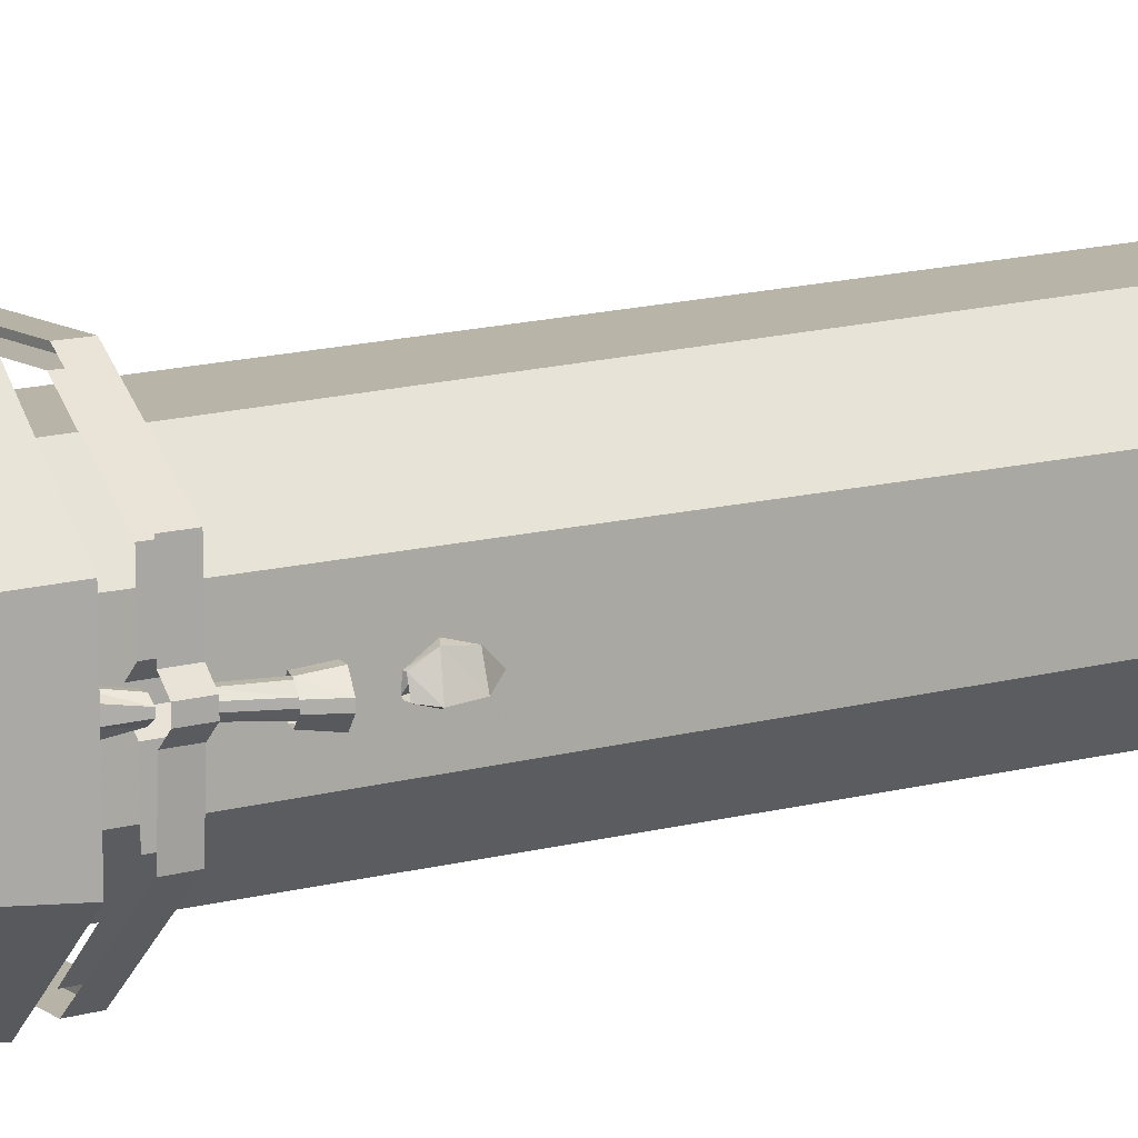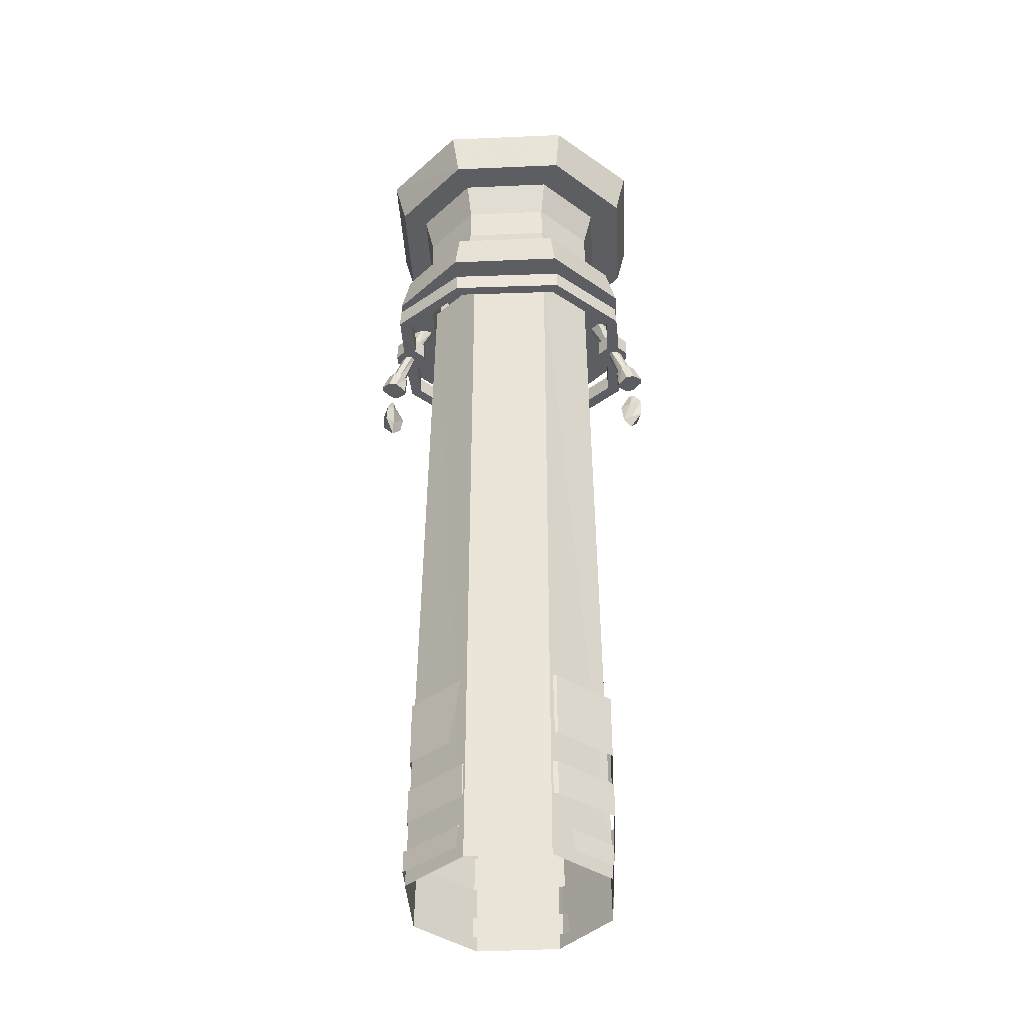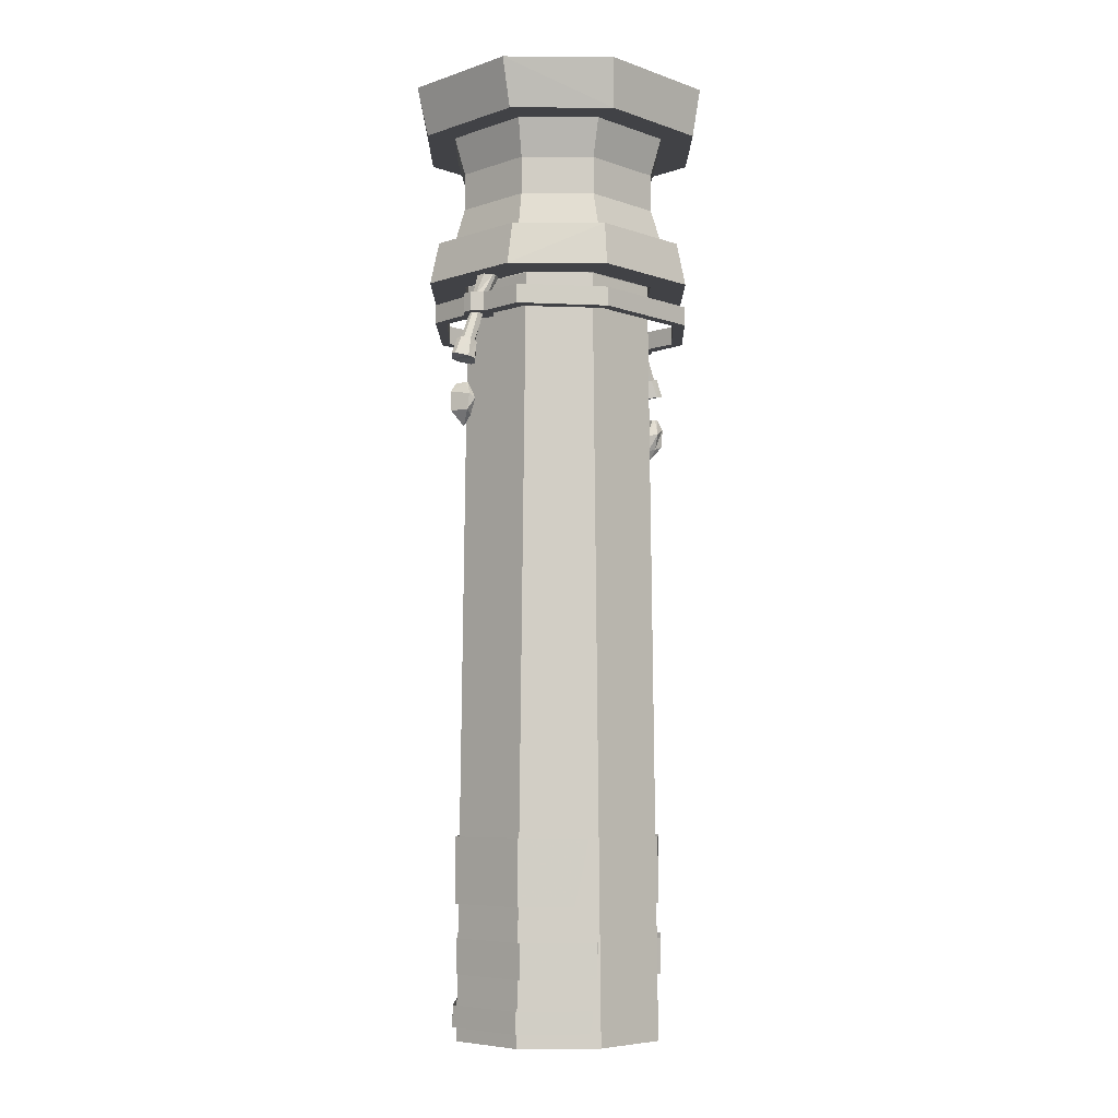
<metadata>
{"format":"obj","ext":"obj","renderer":"f3d","projection":"perspective","resolution":1024,"background":"white","views":[{"elev":12.8,"azim":-123.8,"up":"+Z"},{"elev":-39.0,"azim":3.1,"up":"+Y"},{"elev":-6.6,"azim":-45.5,"up":"+Y"}]}
</metadata>
<code>
v -0.3203 -1.43 0.7188
v 0.3516 -1.43 0.7109
v 0.3516 -1.32 0.7109
v -0.3203 -1.32 0.7188
v -0.7344 -1.43 0.3984
v -0.6562 -1.43 0.3672
v -0.3047 -1.43 0.6562
v 0.3203 -1.43 0.6484
v 0.7422 -1.43 0.3516
v 0.7422 -1.32 0.3516
v -0.3047 -1.32 0.6562
v 0.3203 -1.32 0.6484
v -0.6562 -1.32 0.3672
v -0.6562 -1.32 0.125
v -0.6562 -1.43 0.125
v -0.6016 -1.32 0.07031
v -0.6016 -1.43 0.07031
v -0.6016 -1.32 0.01562
v -0.6016 -1.43 0.01562
v -0.6562 -1.32 -0.03906
v -0.6562 -1.43 -0.03906
v -0.6562 -1.32 -0.2734
v -0.6562 -1.43 -0.2734
v -0.2891 -1.32 -0.6484
v -0.2891 -1.43 -0.6484
v 0.2891 -1.32 -0.6484
v 0.2891 -1.43 -0.6484
v 0.6797 -1.32 -0.3203
v 0.6797 -1.43 -0.3203
v 0.6797 -1.32 -0.07812
v 0.6797 -1.43 -0.07812
v 0.625 -1.32 -0.02344
v 0.625 -1.43 -0.02344
v 0.625 -1.32 0.03125
v 0.625 -1.43 0.03125
v 0.6797 -1.32 0.08594
v 0.6797 -1.43 0.08594
v 0.6797 -1.32 0.3203
v 0.6797 -1.43 0.3203
v 0.7578 -1.43 0.08594
v 0.7578 -1.32 0.08594
v -0.2969 -1.32 -0.7109
v 0.3281 -1.32 -0.7109
v 0.3281 -1.43 -0.7109
v -0.2969 -1.43 -0.7109
v -0.7188 -1.32 -0.3047
v -0.7188 -1.43 -0.3047
v -0.7344 -1.32 -0.03906
v -0.7344 -1.43 -0.03906
v -0.7891 -1.32 0.01562
v -0.7891 -1.43 0.01562
v -0.7891 -1.32 0.07031
v -0.7891 -1.43 0.07031
v -0.7344 -1.32 0.125
v -0.7344 -1.43 0.125
v -0.7344 -1.32 0.3984
v 0.5234 -1.18 -0.2422
v 0.2578 -1.18 -0.5234
v 0.2578 -5.594 -0.5938
v 0.5703 -5.594 -0.2422
v 0.5312 -1.18 0.25
v 0.5781 -5.594 0.25
v 0.2578 -1.18 0.5
v 0.2578 -5.594 0.5547
v -0.2188 -1.18 0.5
v -0.2188 -5.594 0.5547
v -0.5 -1.18 0.2344
v -0.5625 -5.594 0.2344
v -0.5 -1.18 -0.2578
v -0.5625 -5.594 -0.2578
v -0.2266 -1.18 -0.5391
v -0.2266 -5.594 -0.6016
v -0.2969 -2.758 0.2578
v -0.2891 -3.062 0.3359
v -0.2891 -2.539 0.3203
v -0.1172 -2.648 -0.4297
v -0.1719 -2.953 -0.3984
v -0.1641 -2.43 -0.3984
v -0.1875 -3.148 -0.02344
v -0.1328 -3.453 0.01562
v -0.1484 -2.93 0
v 0.07812 -3.008 0.05469
v 0.125 -2.484 0.01562
v 0.125 -3.227 0.01562
v 0.1719 -3.336 0.1641
v 0.2422 -3.641 0.1562
v 0.2266 -3.117 0.1562
v 0.4141 -2.805 -0.02344
v 0.3828 -2.281 -0.08594
v 0.3828 -3.023 -0.08594
v -0.04688 -3.617 0.125
v -0.02344 -3.094 0.1562
v -0.02344 -3.836 0.1562
v 0.01562 -3.758 -0.04688
v -0.007812 -4.062 -0.007812
v -0.007812 -3.539 -0.01562
v -0.1172 -3.945 0.1875
v -0.1172 -4.25 0.2344
v -0.1172 -3.727 0.2266
v -0.2578 -5.391 -0.5781
v -0.5781 -5.391 -0.2734
v -0.5781 -5.516 -0.2734
v -0.2578 -5.516 -0.5781
v 0.2812 -5.391 -0.5625
v 0.2812 -5.516 -0.5625
v 0.5781 -5.391 -0.2578
v 0.5781 -5.516 -0.2578
v 0.5859 -5.391 0.2578
v 0.5859 -5.516 0.2578
v 0.2812 -5.391 0.5234
v 0.2812 -5.516 0.5234
v -0.25 -5.391 0.5234
v -0.25 -5.516 0.5234
v -0.5781 -5.391 0.2422
v -0.5781 -5.516 0.2422
v -0.7969 -1.609 0.07812
v -0.7656 -1.617 0.07812
v -0.6875 -1.43 0.07031
v -0.7266 -1.43 0.07031
v -0.8203 -1.602 0.04688
v -0.7969 -1.609 -0.007812
v -0.7344 -1.617 0.04688
v -0.6719 -1.43 0.04688
v -0.7656 -1.617 -0.007812
v -0.7344 -1.617 0.02344
v -0.6719 -1.43 0.02344
v -0.8203 -1.602 0.02344
v -0.75 -1.43 0.02344
v -0.7266 -1.43 0
v -0.6875 -1.43 0
v -0.75 -1.43 0.04688
v -0.6953 -1.32 0.07031
v -0.6562 -1.32 0.07031
v -0.6016 -1.188 0.08594
v -0.625 -1.188 0.08594
v -0.7266 -1.32 0.04688
v -0.6719 -1.188 0.0625
v -0.7266 -1.32 0.02344
v -0.6719 -1.188 0.007812
v -0.6953 -1.32 0
v -0.625 -1.188 -0.03906
v -0.6562 -1.32 0
v -0.6016 -1.188 -0.03906
v -0.6328 -1.32 0.02344
v -0.5547 -1.188 0.007812
v -0.6328 -1.32 0.04688
v -0.5547 -1.188 0.0625
v 0.7578 -1.43 -0.07812
v 0.8125 -1.43 -0.02344
v 0.8125 -1.43 0.03125
v 0.8125 -1.32 0.03125
v 0.8125 -1.32 -0.02344
v 0.7578 -1.32 -0.07812
v 0.7578 -1.32 -0.3516
v 0.7578 -1.43 -0.3516
v 0.8203 -1.609 -0.03125
v 0.7891 -1.617 -0.03125
v 0.7109 -1.43 -0.02344
v 0.75 -1.43 -0.02344
v 0.8438 -1.602 0
v 0.8203 -1.609 0.05469
v 0.7578 -1.617 0
v 0.6953 -1.43 0
v 0.7891 -1.617 0.05469
v 0.7578 -1.617 0.02344
v 0.6953 -1.43 0.02344
v 0.8438 -1.602 0.02344
v 0.7734 -1.43 0.02344
v 0.75 -1.43 0.04688
v 0.7109 -1.43 0.04688
v 0.7734 -1.43 0
v 0.6953 -1.188 0.03906
v 0.6484 -1.188 0.08594
v 0.7188 -1.32 0.04688
v 0.75 -1.32 0.02344
v 0.6953 -1.188 -0.01562
v 0.75 -1.32 0
v 0.6484 -1.188 -0.03906
v 0.7188 -1.32 -0.02344
v 0.625 -1.188 -0.03906
v 0.6797 -1.32 -0.02344
v 0.5781 -1.188 -0.01562
v 0.6562 -1.32 0
v 0.5781 -1.188 0.03906
v 0.6562 -1.32 0.02344
v 0.625 -1.188 0.08594
v 0.6797 -1.32 0.04688
v 0.8516 -1.703 -0.05469
v 0.8047 -1.711 -0.05469
v 0.7734 -1.609 -0.03906
v 0.8203 -1.594 -0.03906
v 0.9062 -1.688 0
v 0.8516 -1.703 0.08594
v 0.75 -1.727 0
v 0.7422 -1.617 0
v 0.8047 -1.711 0.08594
v 0.75 -1.727 0.03125
v 0.7422 -1.617 0.03125
v 0.9062 -1.688 0.03125
v 0.8594 -1.586 0.03125
v 0.8203 -1.594 0.07031
v 0.7734 -1.609 0.07031
v 0.8594 -1.586 0
v -0.8281 -1.703 0.1016
v -0.7812 -1.711 0.1016
v -0.75 -1.609 0.08594
v -0.7969 -1.594 0.08594
v -0.8828 -1.688 0.04688
v -0.8281 -1.703 -0.03906
v -0.7266 -1.727 0.04688
v -0.7188 -1.617 0.04688
v -0.7812 -1.711 -0.03906
v -0.7266 -1.727 0.01562
v -0.7188 -1.617 0.01562
v -0.8828 -1.688 0.01562
v -0.8359 -1.586 0.01562
v -0.7969 -1.594 -0.02344
v -0.75 -1.609 -0.02344
v -0.8359 -1.586 0.04688
v 0.5938 -5.016 -0.2422
v 0.2969 -5.016 -0.5469
v 0.2969 -5.219 -0.5469
v 0.5938 -5.219 -0.2422
v 0.6016 -5.016 0.2734
v 0.6016 -5.219 0.2734
v 0.2969 -5.016 0.5391
v 0.2969 -5.219 0.5391
v -0.2344 -5.016 0.5391
v -0.2344 -5.219 0.5391
v -0.5625 -5.016 0.2578
v -0.5625 -5.219 0.2578
v -0.5625 -5.016 -0.2578
v -0.5625 -5.219 -0.2578
v -0.2422 -5.016 -0.5625
v -0.2422 -5.219 -0.5625
v 0.5938 -4.438 -0.2578
v 0.2969 -4.438 -0.5625
v 0.2969 -4.82 -0.5625
v 0.5938 -4.82 -0.2578
v 0.6016 -4.438 0.2578
v 0.6016 -4.82 0.2578
v 0.2969 -4.438 0.5234
v 0.2969 -4.82 0.5234
v -0.2344 -4.438 0.5234
v -0.2344 -4.82 0.5234
v -0.5625 -4.438 0.2422
v -0.5625 -4.82 0.2422
v -0.5625 -4.438 -0.2734
v -0.5625 -4.82 -0.2734
v -0.2422 -4.438 -0.5781
v -0.2422 -4.82 -0.5781
v 0.3906 0 0.8125
v 0.3672 -0.2812 0.7734
v 0.7891 -0.2812 0.3516
v 0.8516 0 0.3672
v 0.7891 -0.2812 -0.3516
v 0.8516 0 -0.3672
v 0.3906 0 -0.8125
v 0.3672 -0.2812 -0.7734
v -0.3672 0 -0.8125
v -0.3281 -0.2812 -0.7734
v -0.75 -0.2812 -0.3516
v -0.8203 0 -0.3672
v -0.75 -0.2812 0.3516
v -0.8203 0 0.3672
v -0.3281 -0.2812 0.7734
v -0.3672 0 0.8125
v -0.6016 -0.2812 0.2734
v -0.2734 -0.2812 0.6016
v 0.2734 -0.2812 0.6016
v 0.6016 -0.2812 0.2734
v 0.6016 -0.2812 -0.2734
v 0.2734 -0.2812 -0.6016
v -0.2734 -0.2812 -0.6016
v -0.6016 -0.2812 -0.2734
v -0.5469 -0.5 0.2422
v -0.25 -0.5 0.5391
v 0.25 -0.5 0.5391
v 0.5469 -0.5 0.2422
v 0.5469 -0.5 -0.2422
v 0.25 -0.5 -0.5391
v -0.25 -0.5 -0.5391
v -0.5469 -0.5 -0.2422
v -0.5469 -0.7188 0.2422
v -0.25 -0.7188 0.5391
v 0.25 -0.7188 0.5391
v 0.5469 -0.7188 0.2422
v 0.5469 -0.7188 -0.2422
v 0.25 -0.7188 -0.5391
v -0.25 -0.7188 -0.5391
v -0.5469 -0.7188 -0.2422
v -0.6016 -0.9375 0.2734
v -0.2734 -0.9375 0.6016
v 0.2734 -0.9375 0.6016
v 0.6016 -0.9375 0.2734
v 0.6016 -0.9375 -0.2734
v 0.2734 -0.9375 -0.6016
v -0.2734 -0.9375 -0.6016
v -0.6016 -0.9375 -0.2734
v 0.5312 -1.188 0.25
v 0.5312 -0.6562 0.25
v 0.5312 -0.6562 -0.25
v 0.5312 -1.188 -0.25
v 0.75 -1.188 -0.3281
v 0.75 -1.188 0.3281
v 0.25 -1.188 0.5312
v 0.25 -0.6562 0.5312
v 0.5312 -0.5312 0.25
v 0.5312 -0.5312 -0.25
v 0.25 -0.5312 -0.5312
v 0.25 -0.6562 -0.5312
v 0.25 -1.188 -0.5312
v 0.3438 -1.188 -0.7266
v 0.6875 -0.9375 -0.3125
v 0.6875 -0.9375 0.3125
v 0.3125 -0.9375 0.6875
v 0.3438 -1.188 0.7266
v -0.25 -1.188 0.5312
v -0.25 -0.6562 0.5312
v -0.25 -0.5312 0.5312
v 0.25 -0.5312 0.5312
v 0 -0.5312 0
v -0.25 -0.5312 -0.5312
v -0.25 -0.6562 -0.5312
v -0.25 -1.188 -0.5312
v -0.3359 -1.188 -0.7266
v 0.3125 -0.9375 -0.6875
v -0.5312 -0.6562 0.25
v -0.5312 -1.188 0.25
v -0.5312 -1.188 -0.25
v -0.5312 -0.6562 -0.25
v -0.5312 -0.5312 0.25
v -0.7422 -1.188 0.3281
v -0.7422 -1.188 -0.3281
v -0.5312 -0.5312 -0.25
v 0.8594 -2.016 -0.05469
v 0.8125 -2.039 -0.03125
v 0.8125 -1.945 -0.07031
v 0.8516 -1.922 -0.0625
v 0.8906 -2.016 0.04688
v 0.8203 -2.102 0.01562
v 0.7734 -2.055 0.03906
v 0.7578 -1.961 0.04688
v 0.8125 -1.852 0.03906
v 0.8203 -1.852 -0.01562
v 0.8359 -1.852 -0.01562
v 0.8906 -1.906 0.05469
v 0.8281 -2.039 0.04688
v 0.8203 -1.945 0.07812
v 0.8281 -1.852 0.04688
v 0.8516 -1.852 0.04688
v -0.8281 -1.922 0.1094
v -0.7891 -1.945 0.1172
v -0.7969 -1.852 0.0625
v -0.8125 -1.852 0.0625
v -0.8672 -1.906 -0.007812
v -0.8672 -2.016 0
v -0.8359 -2.016 0.1016
v -0.7891 -2.039 0.07812
v -0.7344 -1.961 0
v -0.7891 -1.852 0.007812
v -0.7969 -1.945 -0.03125
v -0.8281 -1.852 0
v -0.8047 -1.852 0
v -0.75 -2.055 0.007812
v -0.8047 -2.039 0
v -0.7969 -2.102 0.03125
v -0.3125 -0.9375 -0.6875
v -0.6875 -0.9375 -0.3125
v -0.6875 -0.9375 0.3125
v -0.3125 -0.9375 0.6875
v -0.3359 -1.188 0.7266
f 1 2 3
f 1 3 4
f 1 4 5
f 1 5 6
f 1 6 7
f 1 7 2
f 2 7 8
f 2 8 9
f 2 9 10
f 2 10 3
f 11 12 8
f 11 8 7
f 11 7 13
f 13 7 6
f 13 6 14
f 14 6 15
f 14 15 16
f 16 15 17
f 16 17 18
f 18 17 19
f 18 19 20
f 20 19 21
f 20 21 22
f 22 21 23
f 22 23 24
f 24 23 25
f 24 25 26
f 26 25 27
f 26 27 28
f 28 27 29
f 28 29 30
f 30 29 31
f 30 31 32
f 32 31 33
f 32 33 34
f 34 33 35
f 34 35 36
f 36 35 37
f 36 37 38
f 38 37 39
f 38 39 12
f 12 39 8
f 8 39 9
f 9 39 40
f 9 40 41
f 9 41 10
f 42 43 44
f 42 44 45
f 42 45 46
f 46 45 47
f 46 47 48
f 48 47 49
f 48 49 50
f 50 49 51
f 50 51 52
f 52 51 53
f 52 53 54
f 54 53 55
f 54 55 56
f 56 55 5
f 56 5 4
f 45 44 27
f 45 27 25
f 45 25 47
f 47 25 23
f 47 23 49
f 49 23 21
f 49 21 19
f 49 19 17
f 49 17 15
f 49 15 55
f 49 55 53
f 49 53 51
f 15 6 5
f 15 5 55
f 40 39 37
f 40 37 35
f 40 35 33
f 40 33 31
f 40 31 148
f 40 148 149
f 40 149 150
f 40 150 151
f 40 151 41
f 152 151 150
f 152 150 149
f 152 149 153
f 153 149 148
f 153 148 154
f 154 148 155
f 154 155 43
f 43 155 44
f 44 155 29
f 44 29 27
f 31 29 155
f 31 155 148
f 57 58 59
f 57 59 60
f 57 60 61
f 61 60 62
f 61 62 63
f 63 62 64
f 63 64 65
f 65 64 66
f 65 66 67
f 67 66 68
f 67 68 69
f 69 68 70
f 69 70 71
f 71 70 72
f 71 72 58
f 58 72 59
f 100 101 102
f 100 102 103
f 100 103 104
f 104 103 105
f 104 105 106
f 106 105 107
f 106 107 108
f 108 107 109
f 108 109 110
f 110 109 111
f 110 111 112
f 112 111 113
f 112 113 114
f 114 113 115
f 114 115 101
f 101 115 102
f 220 221 222
f 220 222 223
f 220 223 224
f 224 223 225
f 224 225 226
f 226 225 227
f 226 227 228
f 228 227 229
f 228 229 230
f 230 229 231
f 230 231 232
f 232 231 233
f 232 233 234
f 234 233 235
f 234 235 221
f 221 235 222
f 236 237 238
f 236 238 239
f 236 239 240
f 240 239 241
f 240 241 242
f 242 241 243
f 242 243 244
f 244 243 245
f 244 245 246
f 246 245 247
f 246 247 248
f 248 247 249
f 248 249 250
f 250 249 251
f 250 251 237
f 237 251 238
f 301 307 308
f 301 308 309
f 301 309 302
f 302 309 310
f 302 310 311
f 307 319 320
f 307 320 321
f 307 321 308
f 308 321 322
f 308 322 309
f 309 322 310
f 310 322 323
f 310 323 311
f 311 323 324
f 328 331 332
f 328 332 319
f 331 324 335
f 331 335 332
f 332 335 322
f 332 322 320
f 332 320 319
f 335 323 322
f 323 335 324
f 320 322 321
f 73 74 75
f 73 75 74
f 76 77 78
f 76 78 77
f 79 80 81
f 79 81 80
f 82 83 84
f 82 84 83
f 85 86 87
f 85 87 86
f 88 89 90
f 88 90 89
f 91 92 93
f 91 93 92
f 94 95 96
f 94 96 95
f 97 98 99
f 97 99 98
f 116 117 118
f 116 118 119
f 116 119 120
f 116 120 121
f 116 121 117
f 117 121 122
f 117 122 123
f 117 123 118
f 121 124 125
f 121 125 122
f 122 125 126
f 122 126 123
f 121 120 127
f 121 127 128
f 121 128 129
f 121 129 124
f 124 129 130
f 124 130 125
f 125 130 126
f 131 128 127
f 131 127 120
f 131 120 119
f 132 133 134
f 132 134 135
f 132 135 136
f 136 135 137
f 136 137 138
f 138 137 139
f 138 139 140
f 140 139 141
f 140 141 142
f 142 141 143
f 142 143 144
f 144 143 145
f 144 145 146
f 146 145 147
f 146 147 133
f 133 147 134
f 156 157 158
f 156 158 159
f 156 159 160
f 156 160 161
f 156 161 157
f 157 161 162
f 157 162 163
f 157 163 158
f 161 164 165
f 161 165 162
f 162 165 166
f 162 166 163
f 161 160 167
f 161 167 168
f 161 168 169
f 161 169 164
f 164 169 170
f 164 170 165
f 165 170 166
f 171 168 167
f 171 167 160
f 171 160 159
f 172 173 174
f 172 174 175
f 172 175 176
f 176 175 177
f 176 177 178
f 178 177 179
f 178 179 180
f 180 179 181
f 180 181 182
f 182 181 183
f 182 183 184
f 184 183 185
f 184 185 186
f 186 185 187
f 186 187 173
f 173 187 174
f 188 189 190
f 188 190 191
f 188 191 192
f 188 192 193
f 188 193 189
f 189 193 194
f 189 194 195
f 189 195 190
f 193 196 197
f 193 197 194
f 194 197 198
f 194 198 195
f 193 192 199
f 193 199 200
f 193 200 201
f 193 201 196
f 196 201 202
f 196 202 197
f 197 202 198
f 203 200 199
f 203 199 192
f 203 192 191
f 204 205 206
f 204 206 207
f 204 207 208
f 204 208 209
f 204 209 205
f 205 209 210
f 205 210 211
f 205 211 206
f 209 212 213
f 209 213 210
f 210 213 214
f 210 214 211
f 209 208 215
f 209 215 216
f 209 216 217
f 209 217 212
f 212 217 218
f 212 218 213
f 213 218 214
f 219 216 215
f 219 215 208
f 219 208 207
f 252 253 254
f 252 254 255
f 255 254 256
f 255 256 257
f 257 256 258
f 258 256 259
f 258 259 260
f 260 259 261
f 260 261 262
f 260 262 263
f 263 262 264
f 263 264 265
f 265 264 266
f 265 266 267
f 267 266 253
f 267 253 252
f 264 268 269
f 264 269 266
f 266 269 253
f 253 269 270
f 253 270 254
f 254 270 271
f 254 271 256
f 256 271 272
f 256 272 259
f 259 272 273
f 259 273 274
f 259 274 261
f 261 274 275
f 261 275 262
f 262 275 264
f 264 275 268
f 268 275 276
f 268 276 269
f 269 276 277
f 269 277 270
f 270 277 278
f 270 278 279
f 270 279 271
f 271 279 280
f 271 280 272
f 272 280 281
f 272 281 273
f 273 281 282
f 273 282 274
f 274 282 283
f 274 283 275
f 275 283 276
f 276 283 284
f 276 284 277
f 277 284 285
f 277 285 278
f 278 285 286
f 278 286 287
f 278 287 279
f 279 287 288
f 279 288 280
f 280 288 289
f 280 289 281
f 281 289 290
f 281 290 282
f 282 290 291
f 282 291 283
f 283 291 284
f 284 291 292
f 284 292 285
f 285 292 293
f 285 293 286
f 286 293 294
f 286 294 295
f 286 295 287
f 287 295 296
f 287 296 288
f 288 296 297
f 288 297 289
f 289 297 298
f 289 298 290
f 290 298 299
f 290 299 291
f 291 299 292
f 300 305 306
f 303 312 313
f 303 313 304
f 304 313 314
f 305 315 316
f 305 316 317
f 305 317 306
f 313 327 314
f 329 318 333
f 330 334 326
f 330 326 325
f 368 326 334
f 368 334 369
f 370 333 371
f 371 333 372
f 318 372 333
f 300 301 302
f 300 302 303
f 300 306 301
f 301 306 307
f 302 311 303
f 303 311 312
f 306 318 319
f 306 319 307
f 311 324 312
f 312 324 325
f 328 329 330
f 328 330 331
f 328 319 318
f 328 318 329
f 330 325 331
f 331 325 324
f 300 303 304
f 300 304 305
f 304 314 315
f 304 315 305
f 306 317 318
f 312 325 313
f 313 325 326
f 313 326 327
f 329 333 330
f 330 333 334
f 326 368 327
f 369 334 333
f 369 333 370
f 371 372 316
f 316 372 317
f 317 372 318
f 336 337 338
f 336 338 339
f 336 339 340
f 336 340 341
f 336 341 337
f 337 341 342
f 337 342 343
f 337 343 338
f 338 343 344
f 338 344 345
f 338 345 339
f 339 345 346
f 339 346 347
f 339 347 340
f 340 347 348
f 340 348 341
f 341 348 342
f 342 348 349
f 342 349 343
f 343 349 350
f 343 350 344
f 348 347 349
f 349 347 351
f 349 351 350
f 347 346 351
f 352 353 354
f 352 354 355
f 352 355 356
f 352 356 357
f 352 357 358
f 352 358 353
f 353 358 359
f 353 359 360
f 353 360 361
f 353 361 354
f 362 356 363
f 362 363 364
f 362 364 360
f 362 360 365
f 362 365 366
f 362 366 356
f 356 366 357
f 357 366 367
f 357 367 358
f 358 367 359
f 359 367 365
f 359 365 360
f 356 355 363
f 360 364 361
f 367 366 365

</code>
